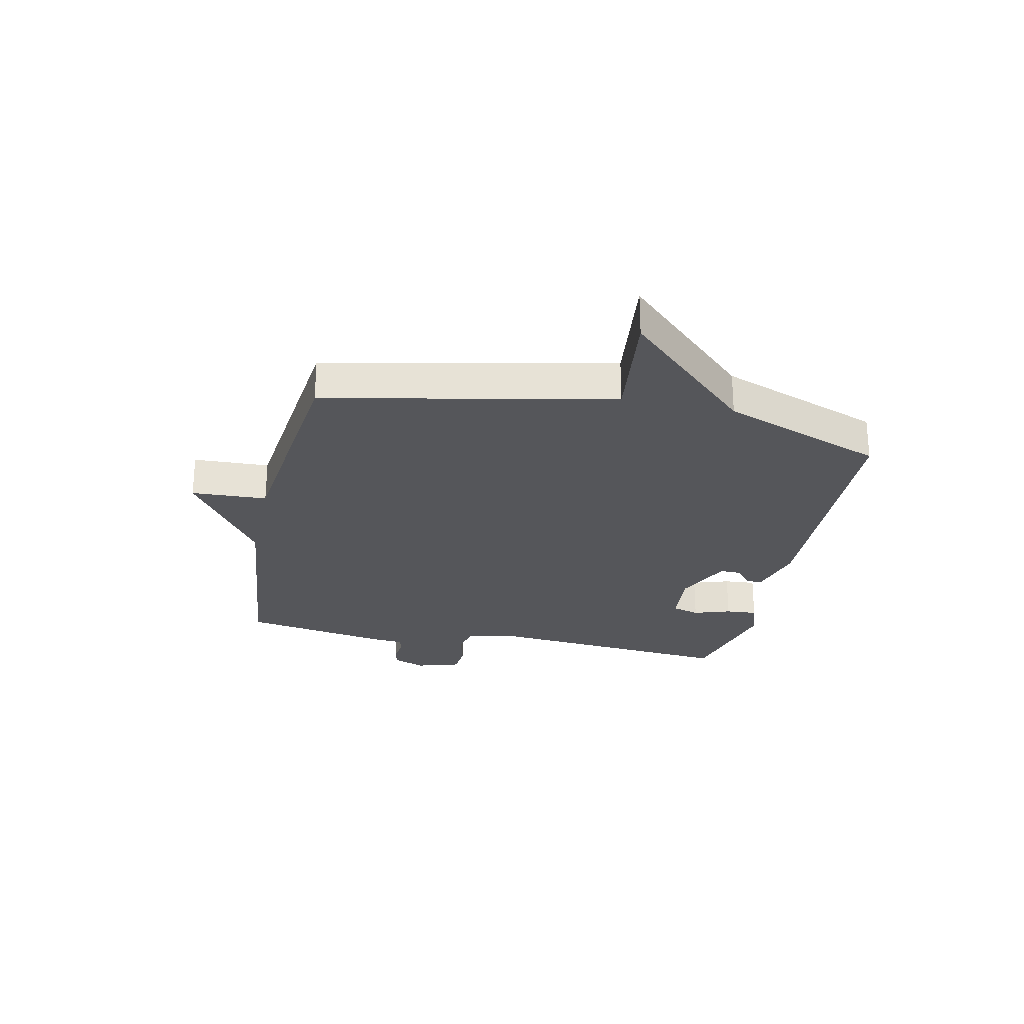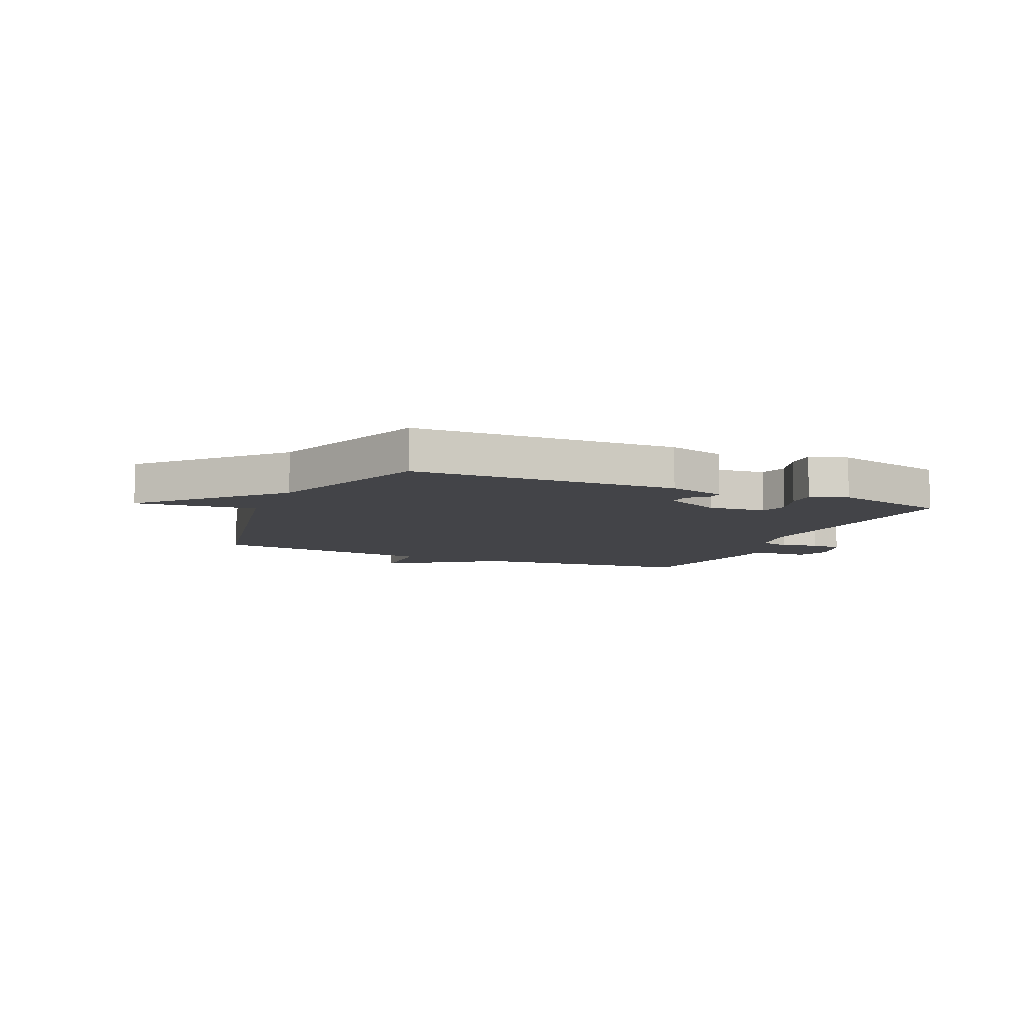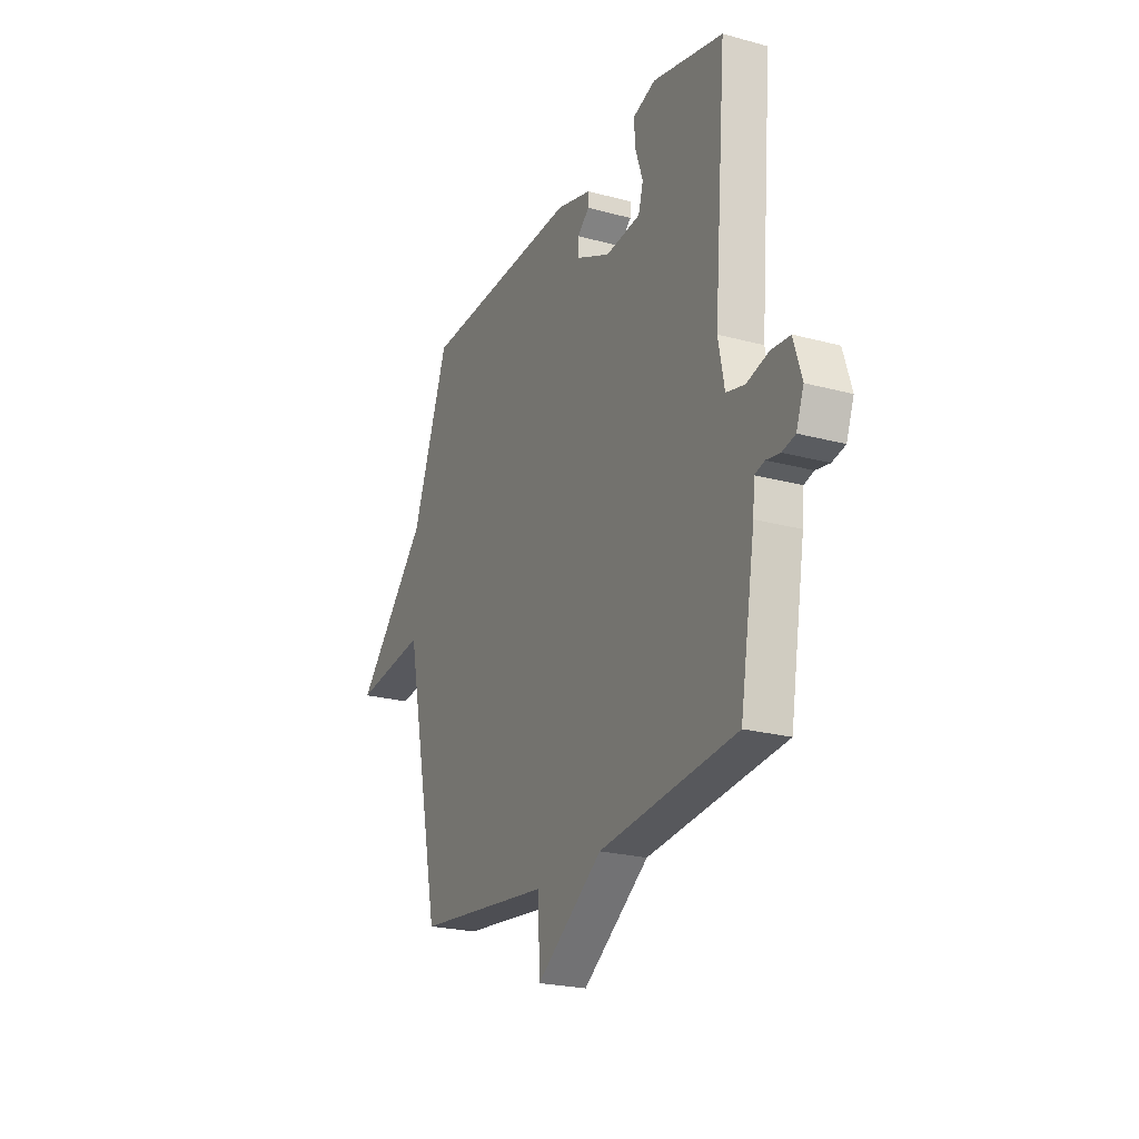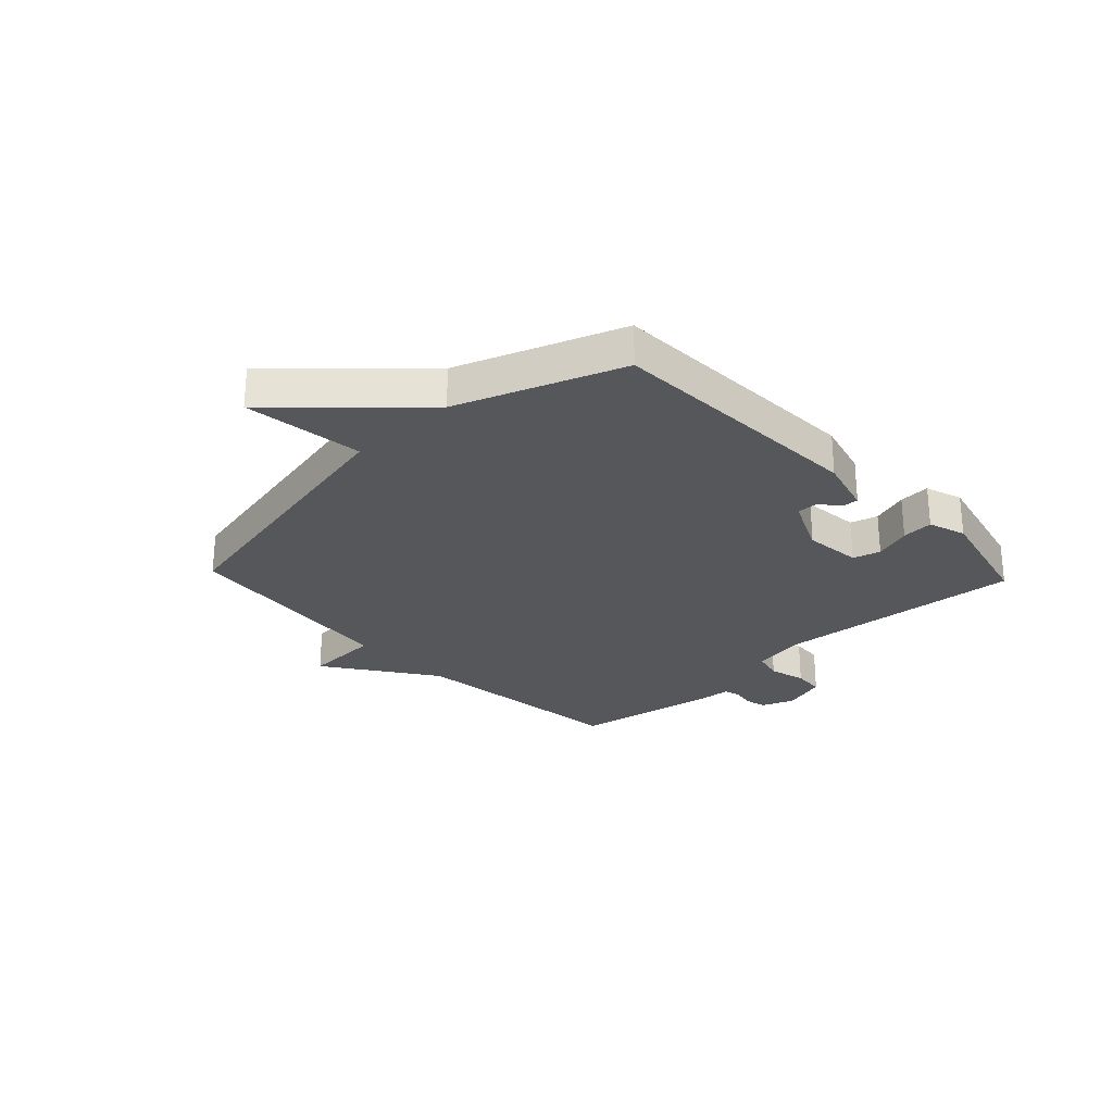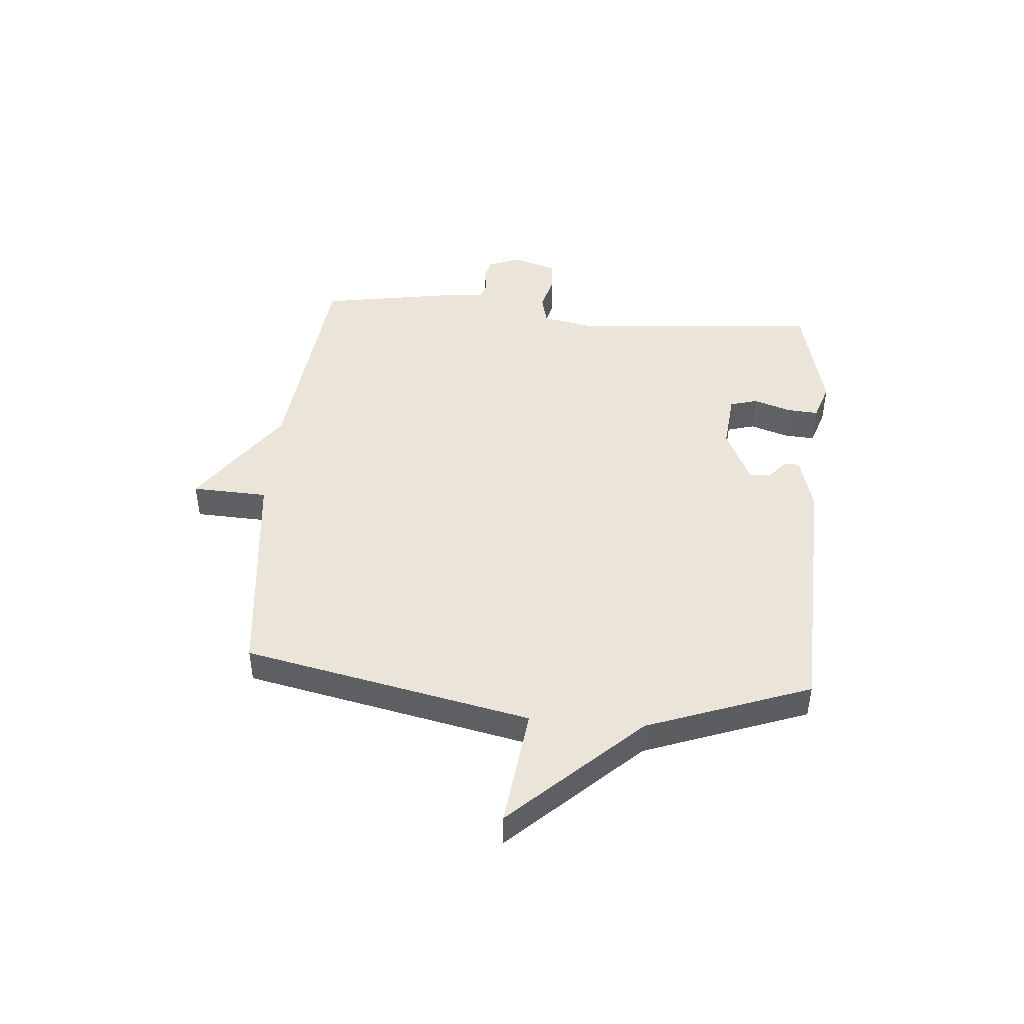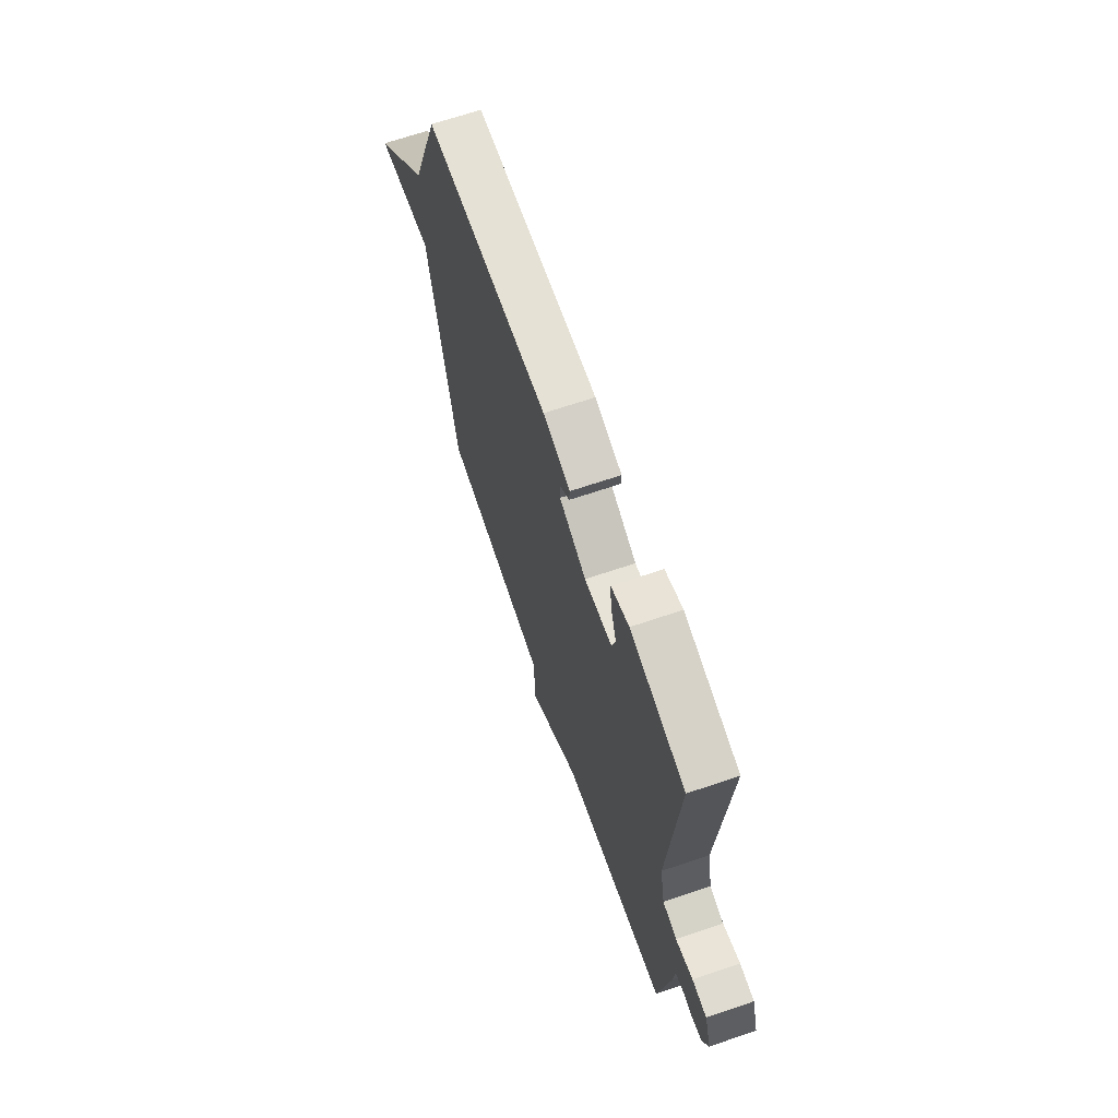
<metadata>
{"format":"obj","ext":"obj","renderer":"f3d","projection":"perspective","resolution":1024,"background":"white","views":[{"elev":-26.1,"azim":-102.2,"up":"+Y"},{"elev":-8.3,"azim":-23.8,"up":"+Y"},{"elev":-23.0,"azim":65.2,"up":"+Z"},{"elev":-26.8,"azim":-46.6,"up":"+Y"},{"elev":45.1,"azim":-85.2,"up":"+Y"},{"elev":66.5,"azim":71.1,"up":"+Z"}]}
</metadata>
<code>
v -0.5 0.07 0.5
v -0.03 0.07 0.517
v 0.072 0.07 0.489
v 0.071 0.07 0.461
v 0.036 0.07 0.431
v 0.035 0.07 0.394
v 0.136 0.07 0.347
v 0.239 0.07 0.357
v 0.253 0.07 0.406
v 0.231 0.07 0.472
v 0.227 0.07 0.528
v 0.294 0.07 0.55
v 0.5 0.07 0.5
v 0.463 0.07 0.056
v 0.481 0.07 -0.037
v 0.534 0.07 -0.05
v 0.599 0.07 -0.033
v 0.654 0.07 -0.037
v 0.678 0.07 -0.115
v 0.656 0.07 -0.173
v 0.618 0.07 -0.182
v 0.578 0.07 -0.175
v 0.549 0.07 -0.183
v 0.544 0.07 -0.241
v 0.5 0.07 -0.5
v 0.1 0.07 -0.544
v -0.094 0.07 -0.679
v -0.1 0.07 -0.544
v -0.5 0.07 -0.5
v -0.607 0.07 0.01
v -0.821 0.07 -0.016
v -0.607 0.07 0.21
v -0.5 0 0.5
v -0.03 0 0.517
v 0.072 0 0.489
v 0.071 0 0.461
v 0.036 0 0.431
v 0.035 0 0.394
v 0.136 0 0.347
v 0.239 0 0.357
v 0.253 0 0.406
v 0.231 0 0.472
v 0.227 0 0.528
v 0.294 0 0.55
v 0.5 0 0.5
v 0.463 0 0.056
v 0.481 0 -0.037
v 0.534 0 -0.05
v 0.599 0 -0.033
v 0.654 0 -0.037
v 0.678 0 -0.115
v 0.656 0 -0.173
v 0.618 0 -0.182
v 0.578 0 -0.175
v 0.549 0 -0.183
v 0.544 0 -0.241
v 0.5 0 -0.5
v 0.1 0 -0.544
v -0.094 0 -0.679
v -0.1 0 -0.544
v -0.5 0 -0.5
v -0.607 0 0.01
v -0.821 0 -0.016
v -0.607 0 0.21
f 30 31 32
f 32 1 2
f 30 32 2
f 29 30 2
f 28 29 2
f 26 27 28 2
f 23 24 25 26
f 20 21 22
f 19 20 22
f 18 19 22
f 17 18 22
f 16 17 22
f 15 16 22 23
f 12 13 14
f 11 12 14
f 10 11 14
f 9 10 14
f 8 9 14 15
f 15 23 26
f 8 15 26
f 7 8 26
f 2 3 4 5
f 2 5 6
f 26 2 6
f 6 7 26
f 64 63 62
f 34 33 64
f 34 64 62
f 34 62 61
f 34 61 60
f 34 60 59 58
f 58 57 56 55
f 54 53 52
f 54 52 51
f 54 51 50
f 54 50 49
f 54 49 48
f 55 54 48 47
f 46 45 44
f 46 44 43
f 46 43 42
f 46 42 41
f 47 46 41 40
f 58 55 47
f 58 47 40
f 58 40 39
f 37 36 35 34
f 38 37 34
f 38 34 58
f 58 39 38
f 1 33 34 2
f 2 34 35 3
f 3 35 36 4
f 4 36 37 5
f 5 37 38 6
f 6 38 39 7
f 7 39 40 8
f 8 40 41 9
f 9 41 42 10
f 10 42 43 11
f 11 43 44 12
f 12 44 45 13
f 13 45 46 14
f 14 46 47 15
f 15 47 48 16
f 16 48 49 17
f 17 49 50 18
f 18 50 51 19
f 19 51 52 20
f 20 52 53 21
f 21 53 54 22
f 22 54 55 23
f 23 55 56 24
f 24 56 57 25
f 25 57 58 26
f 26 58 59 27
f 27 59 60 28
f 28 60 61 29
f 29 61 62 30
f 30 62 63 31
f 31 63 64 32
f 32 64 33 1

</code>
